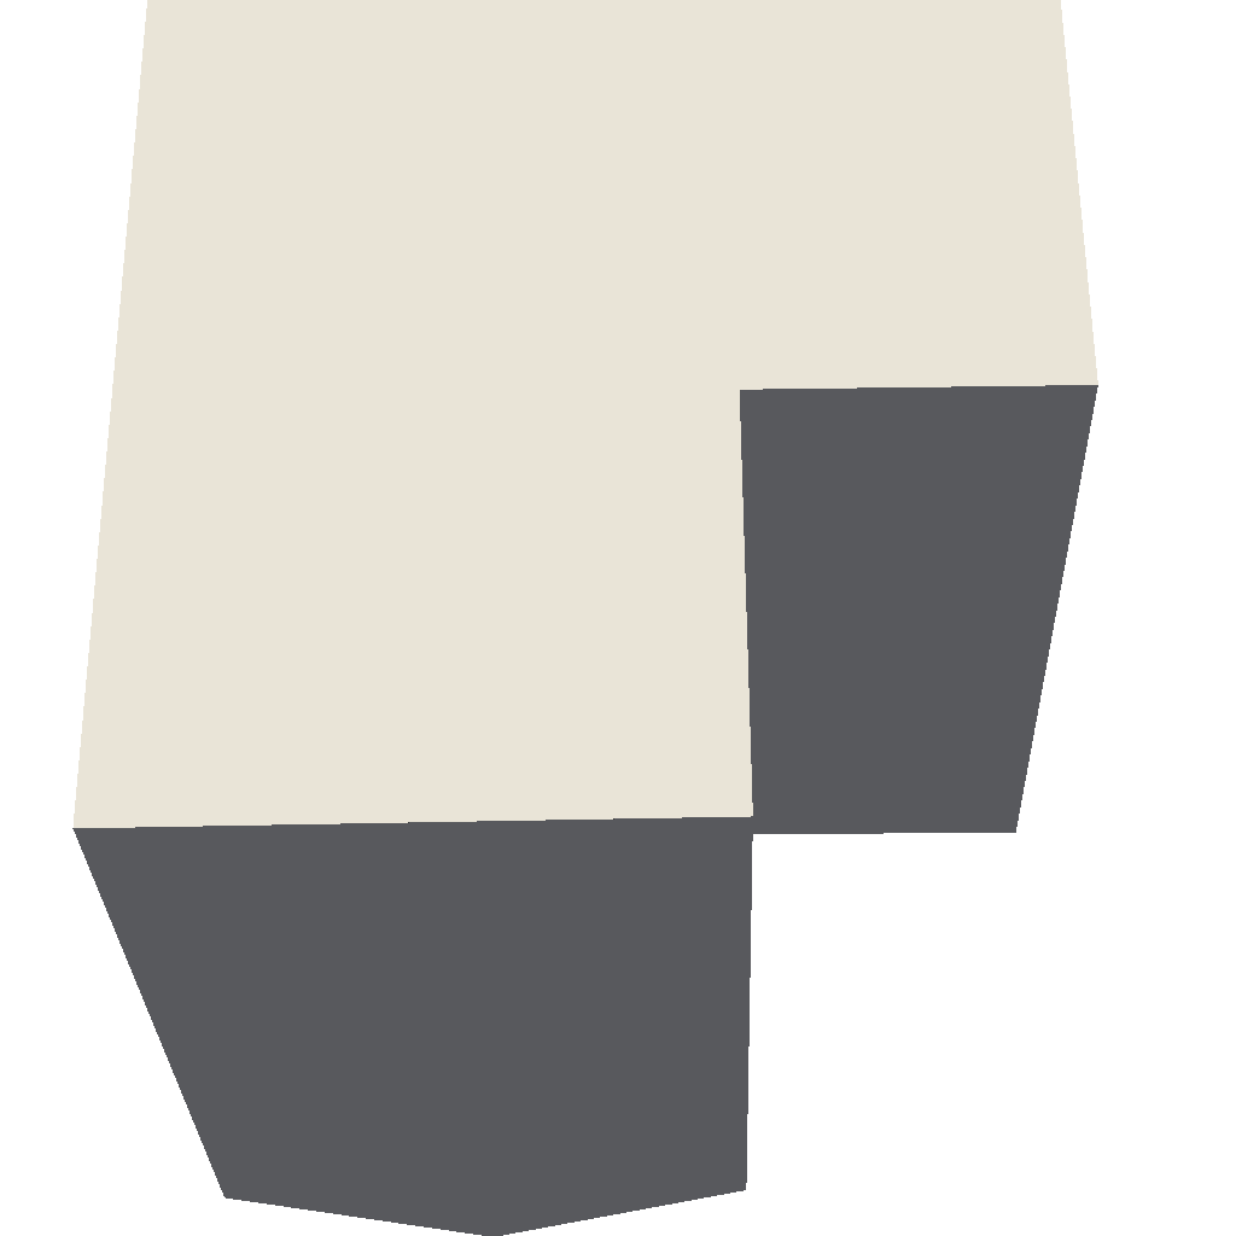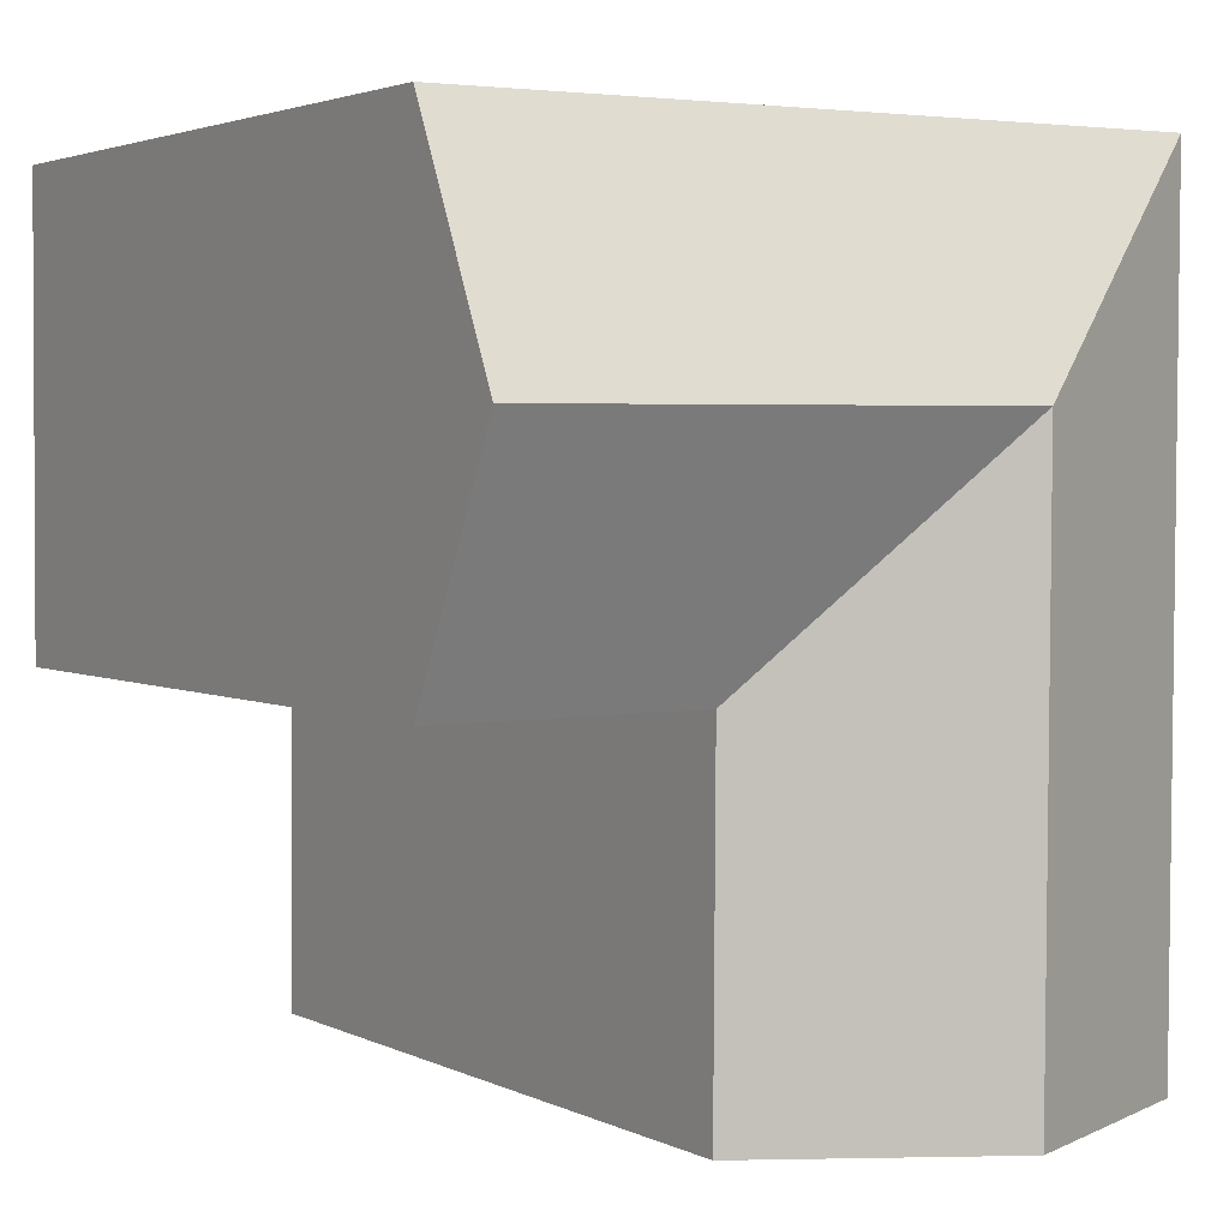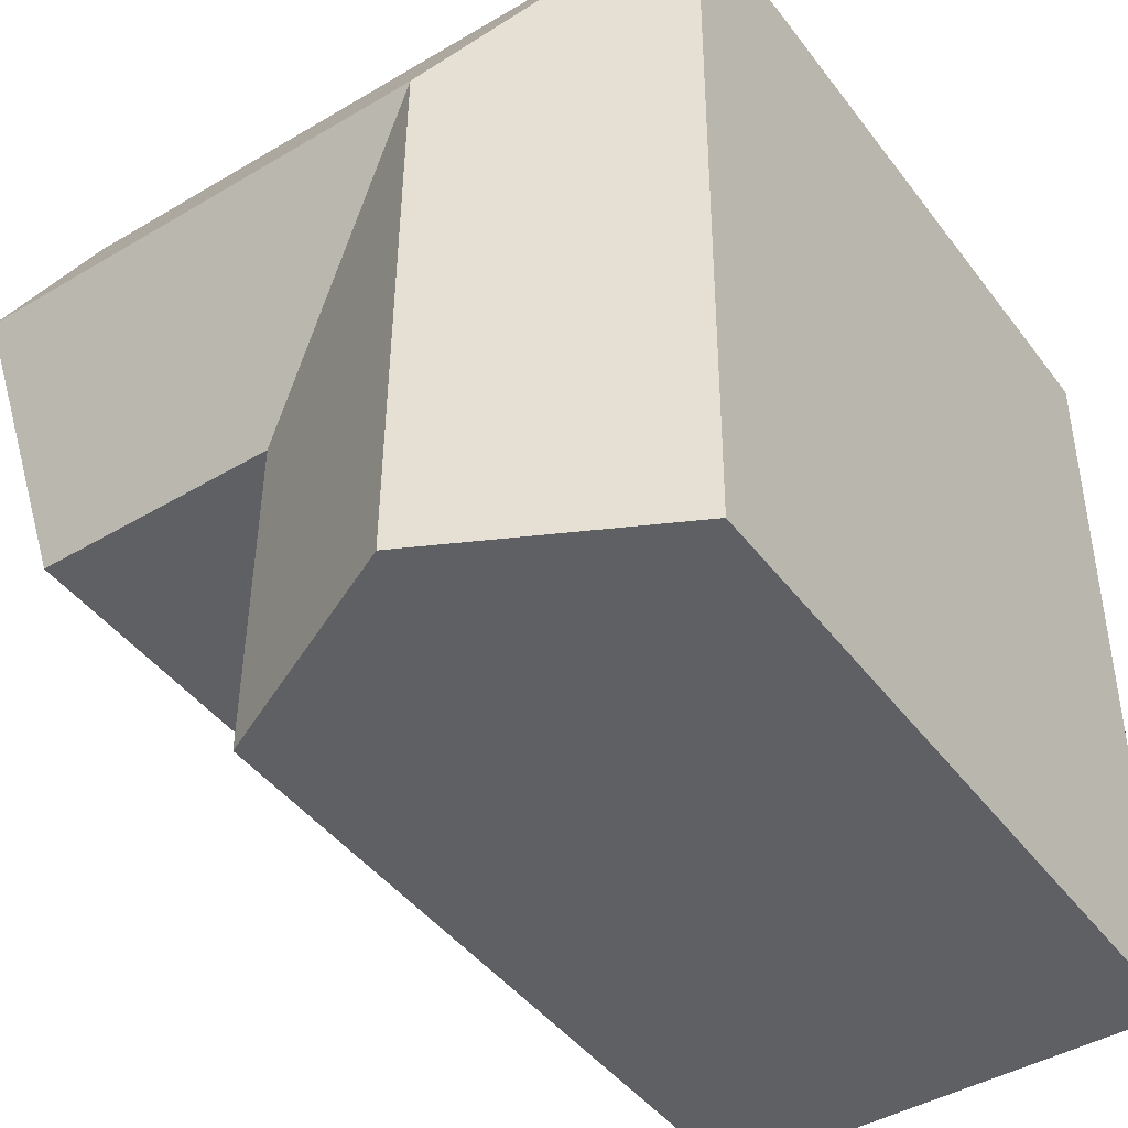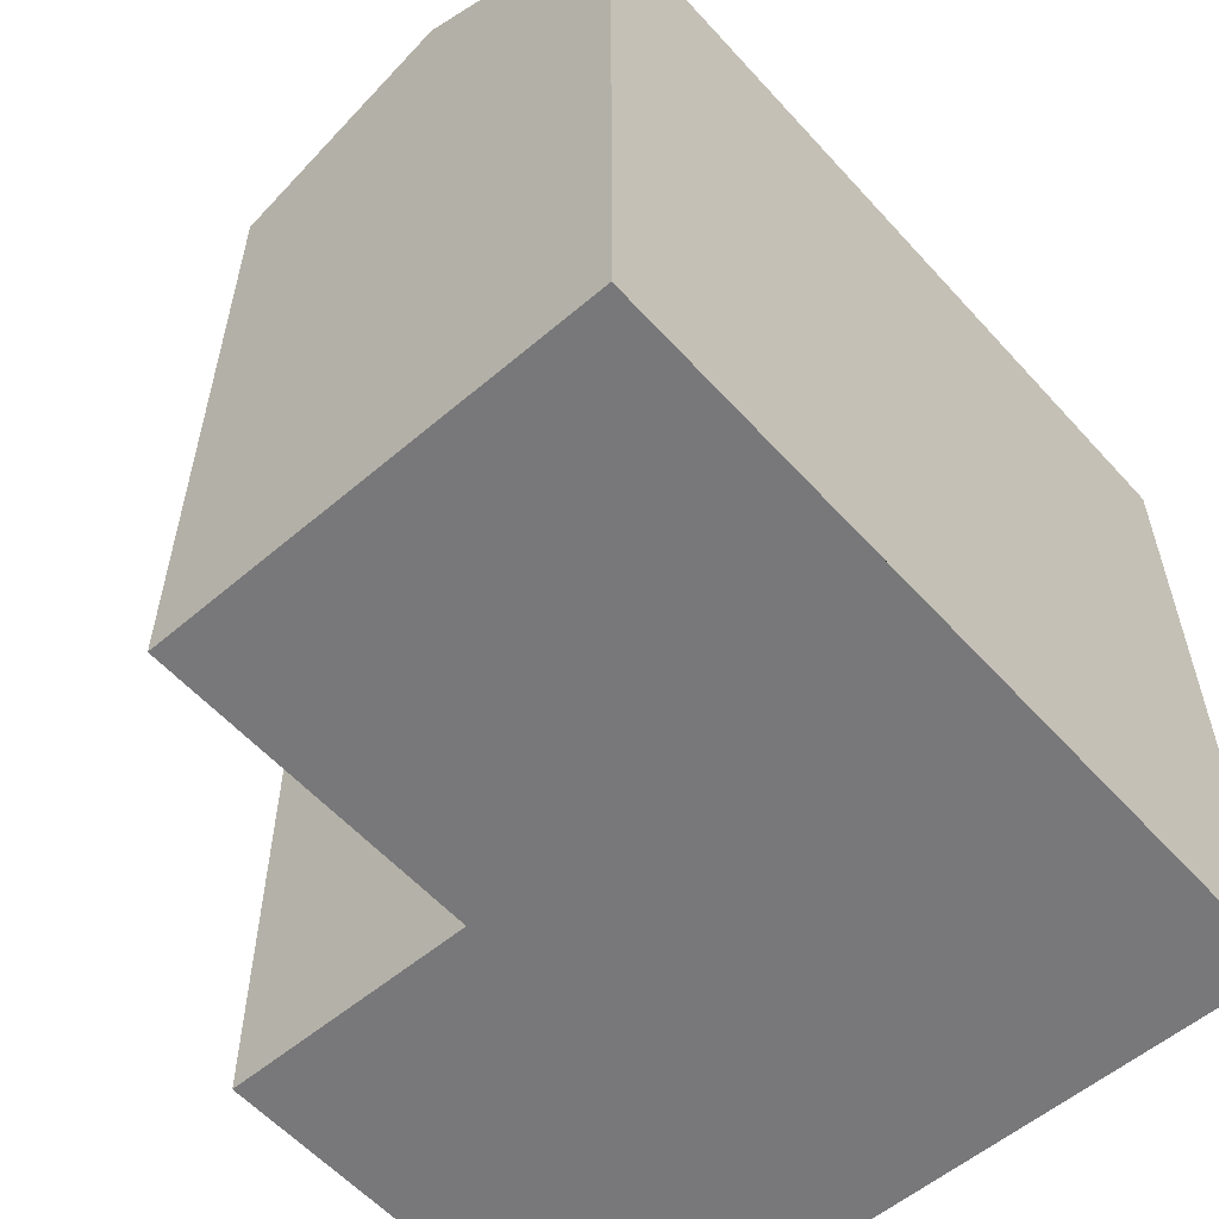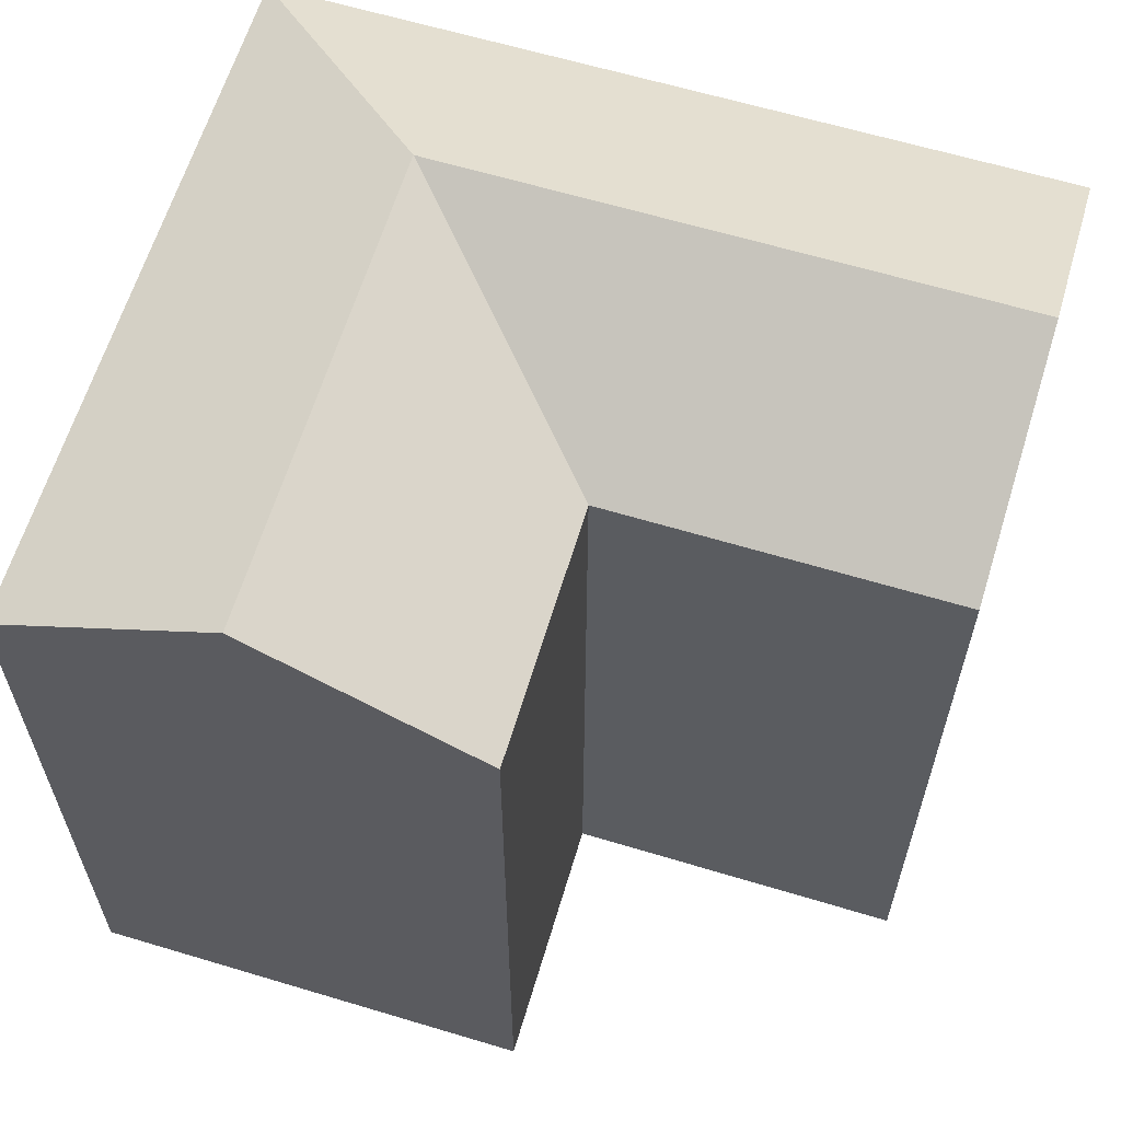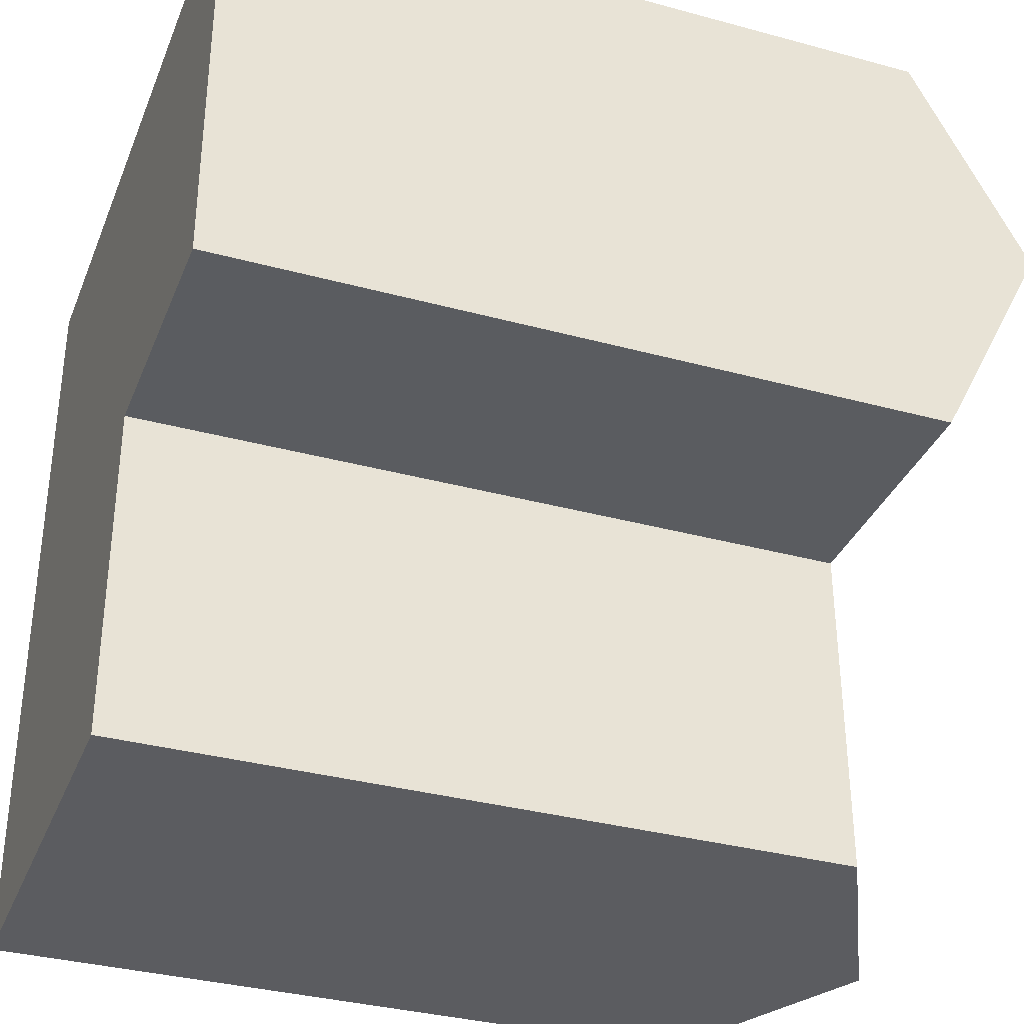
<metadata>
{"format":"obj","ext":"obj","renderer":"f3d","projection":"perspective","resolution":1024,"background":"white","views":[{"elev":-30.0,"azim":1.7,"up":"+Z"},{"elev":2.9,"azim":148.3,"up":"+Z"},{"elev":-44.6,"azim":-145.5,"up":"+Z"},{"elev":-57.5,"azim":-138.8,"up":"+Y"},{"elev":61.7,"azim":106.8,"up":"+Y"},{"elev":-34.5,"azim":69.9,"up":"+Z"}]}
</metadata>
<code>
v  5.775 20.95 -19.84
v  11.36 18.11 -11.3
v  11.42 18.11 -19.81
v  5.718 20.95 -11.28
v  5.68 20.95 -5.653
v  17.75 18.11 -11.33
v  11.32 20.95 -5.679
v  17.73 20.95 -5.709
v  0.1341 18.11 -19.86
v  0.07611 18.11 -11.25
v  0.0003857 18.11 -0.000573
v  11.28 18.11 -0.05289
v  17.71 18.11 -0.08267
v  0.1337 1.216e-15 -19.86
v  11.36 6.922e-16 -11.3
v  0.07572 6.89e-16 -11.25
v  11.42 1.213e-15 -19.81
v  5.775 1.215e-15 -19.84
v  11.28 3.204e-18 -0.05232
v  0 0 0
v  17.71 5.027e-18 -0.0821
v  17.73 3.495e-16 -5.708
v  17.75 6.94e-16 -11.33
g defaultobject
f 1 2 3
f 2 1 4
f 2 4 5
f 6 7 8
f 7 6 2
f 7 2 5
f 9 4 1
f 4 9 10
f 4 10 5
f 5 10 11
f 8 12 13
f 12 8 7
f 12 7 11
f 11 7 5
f 14 15 16
f 15 14 17
f 17 14 18
f 16 19 20
f 19 16 21
f 21 16 22
f 22 16 23
f 23 16 15
f 6 22 23
f 22 6 21
f 21 6 13
f 13 6 8
f 9 18 14
f 18 9 17
f 17 9 3
f 3 9 1
f 13 19 21
f 19 13 20
f 20 13 11
f 11 13 12
f 14 10 9
f 10 14 11
f 11 14 20
f 20 14 16
f 2 23 15
f 23 2 6
f 17 2 15
f 2 17 3

</code>
